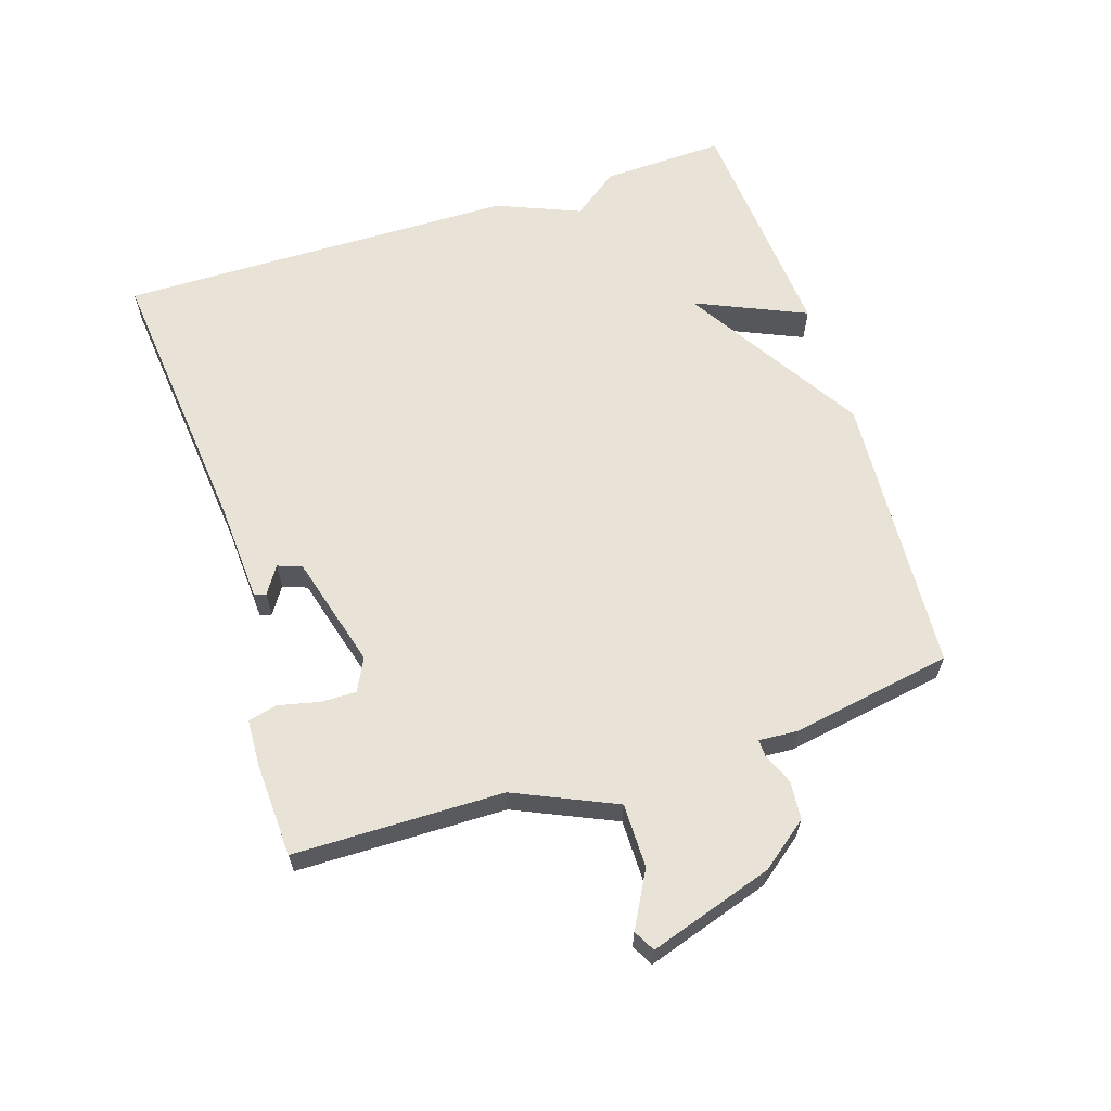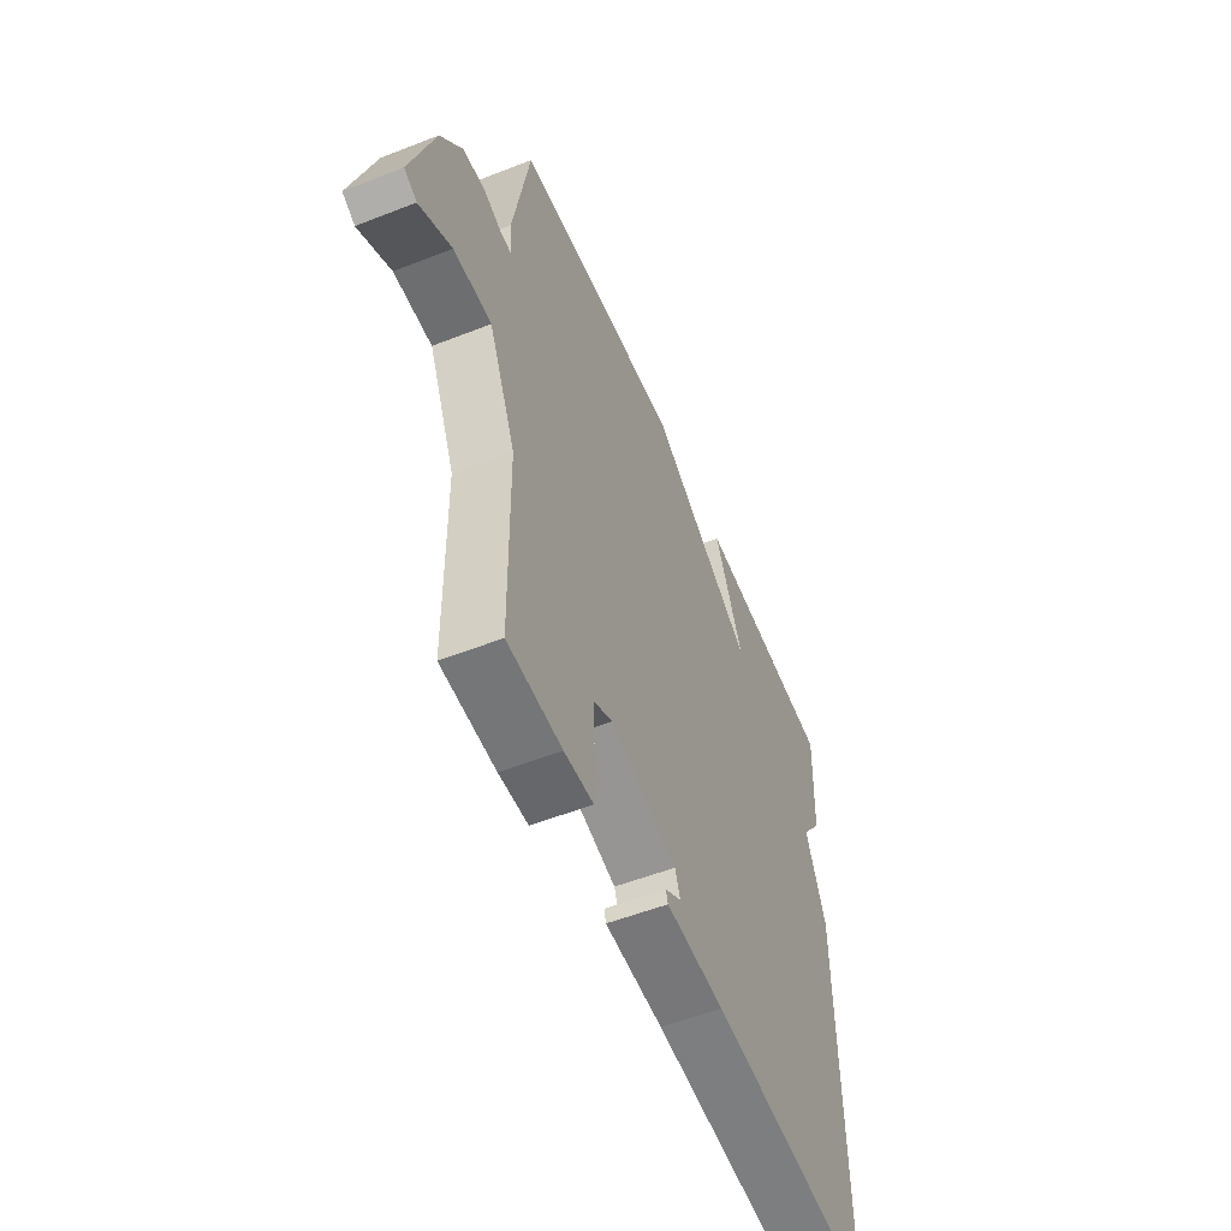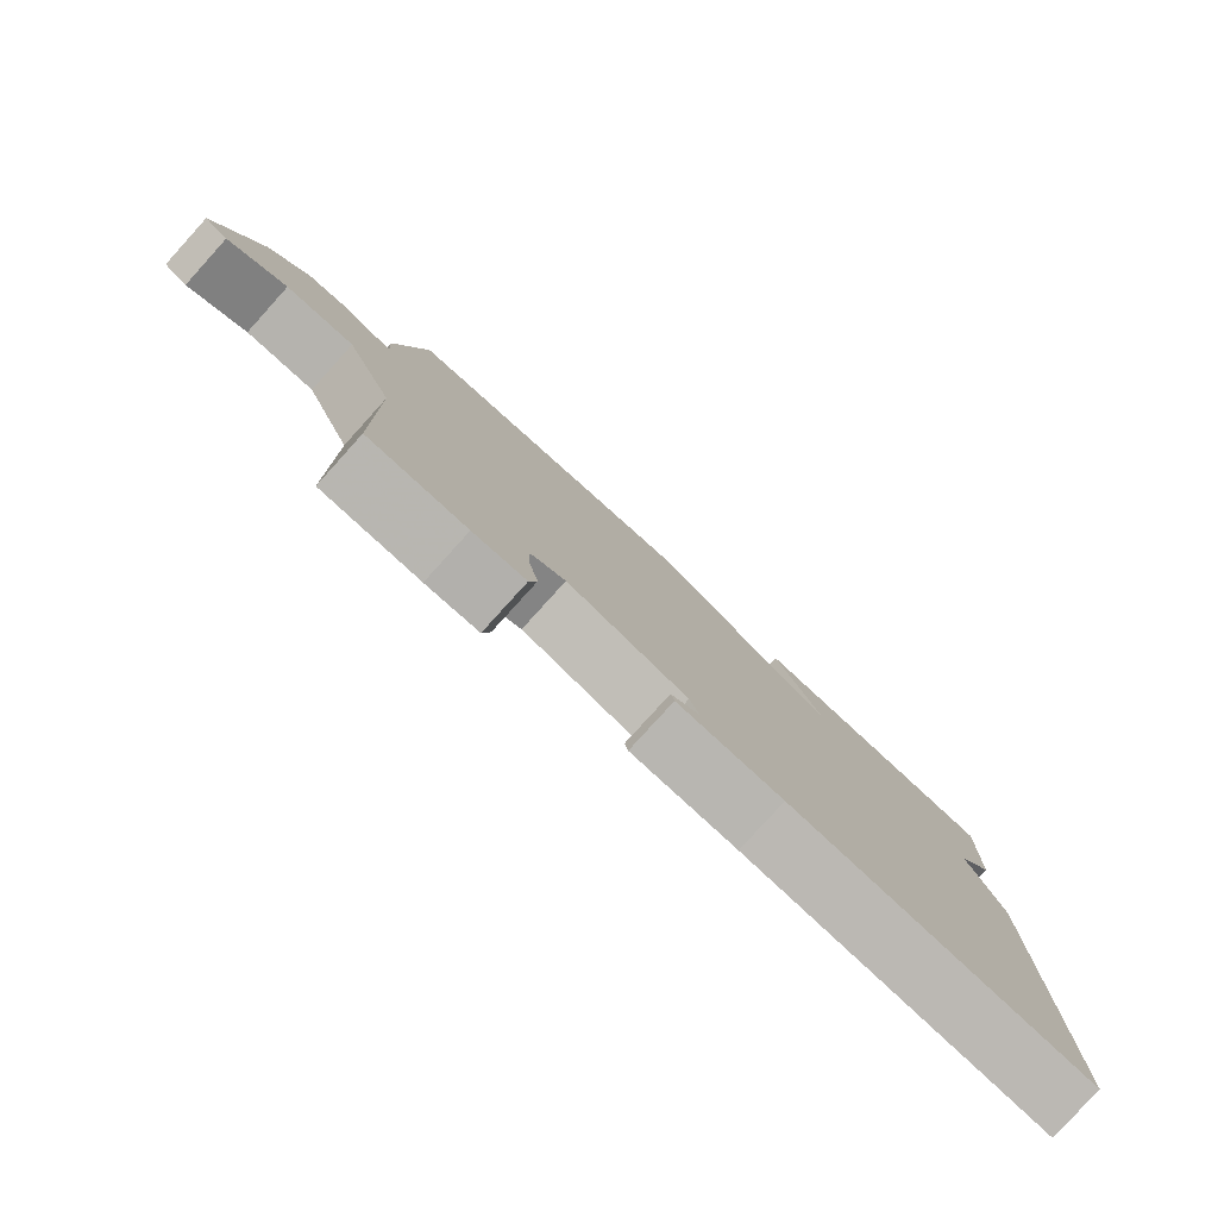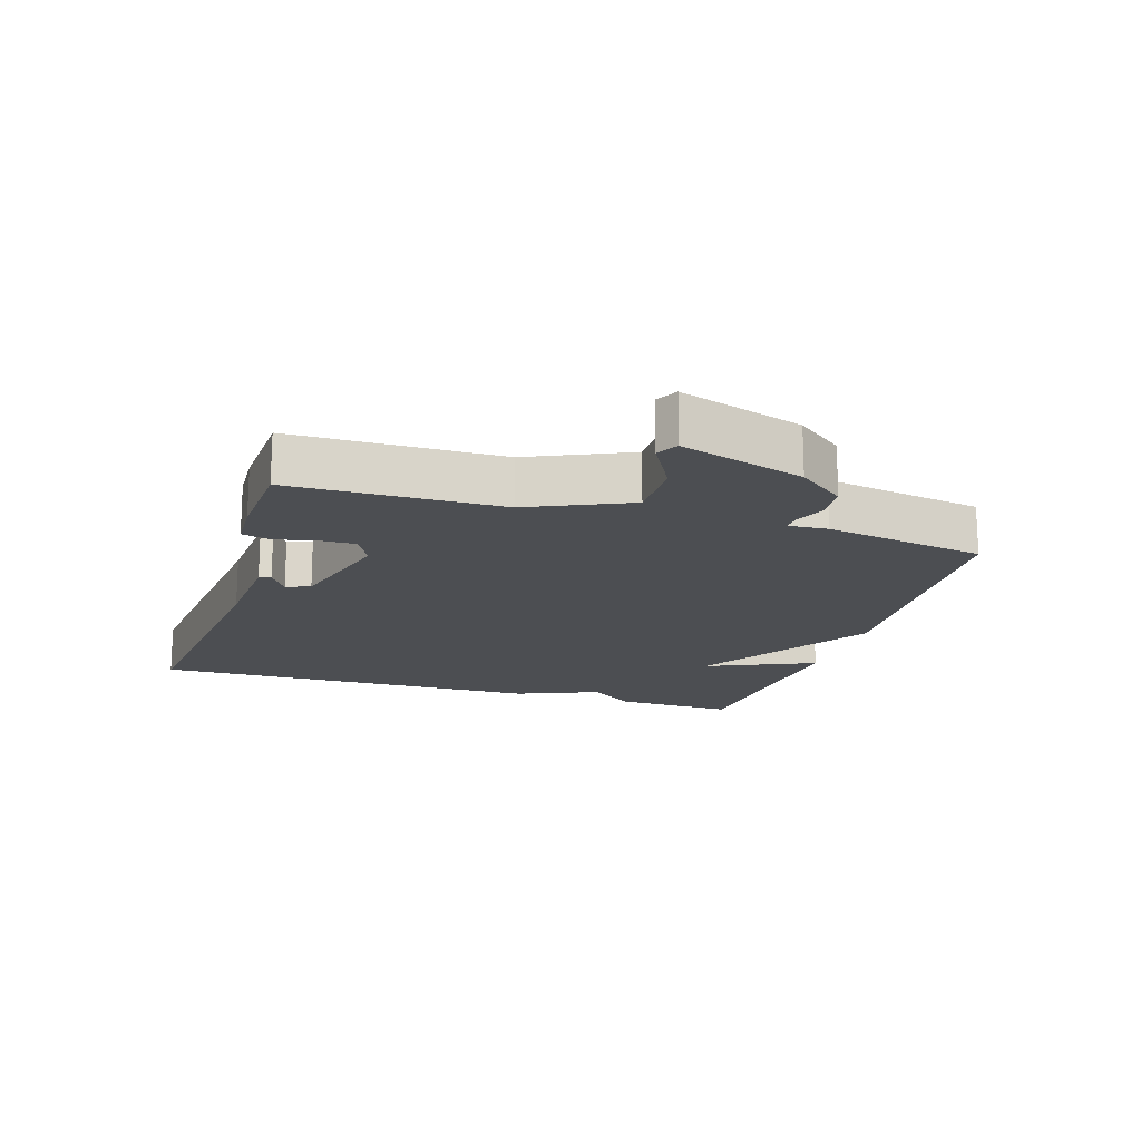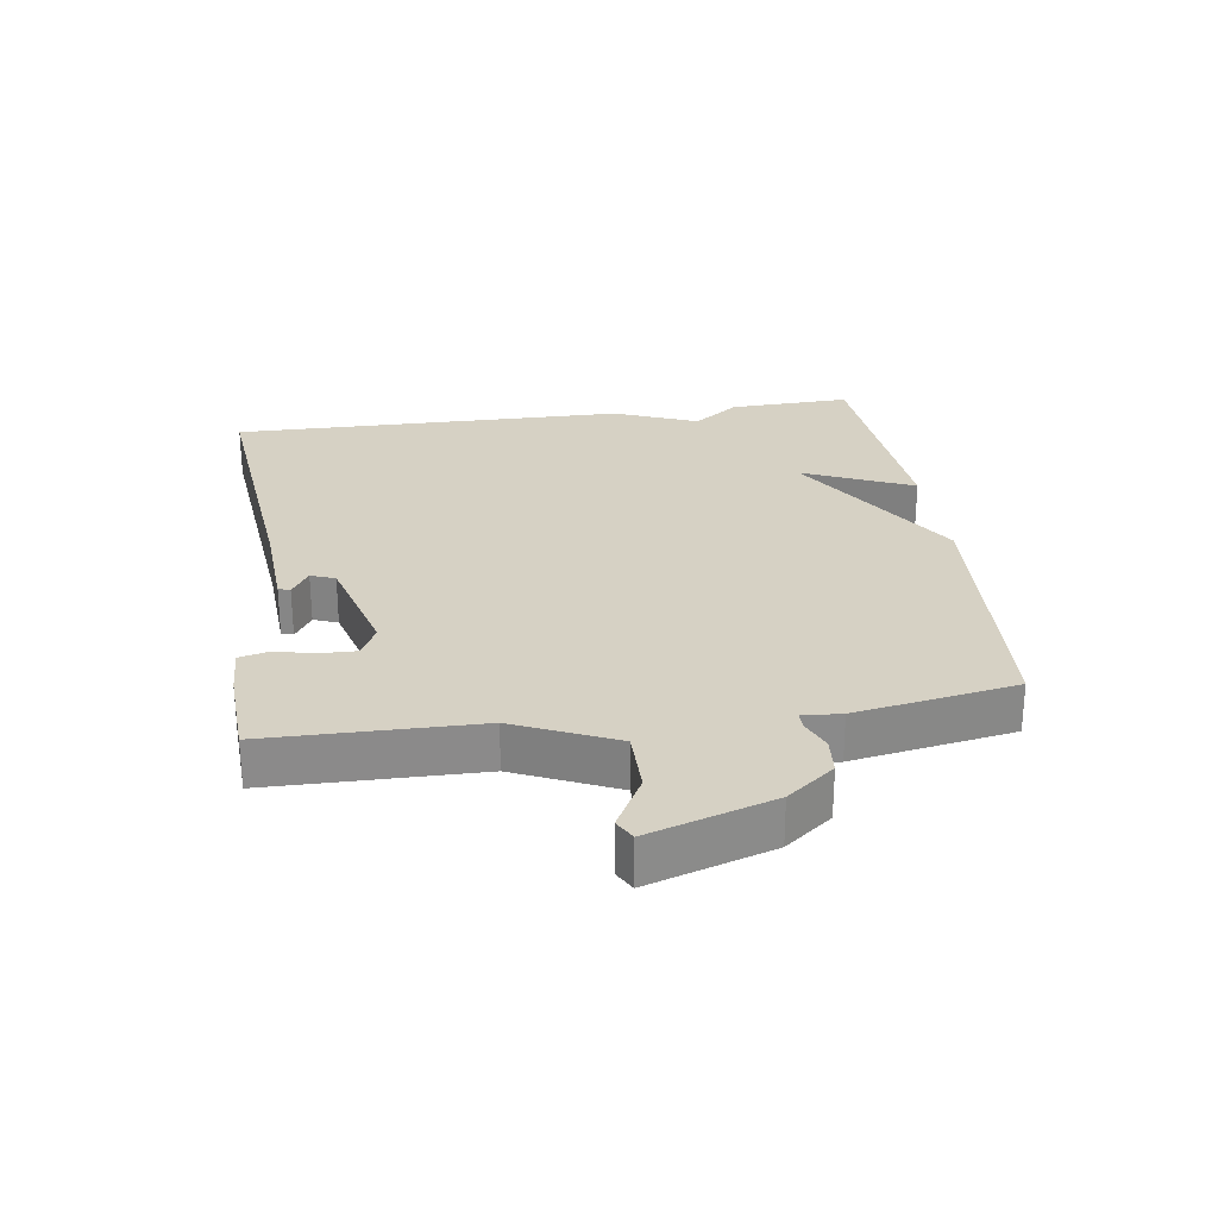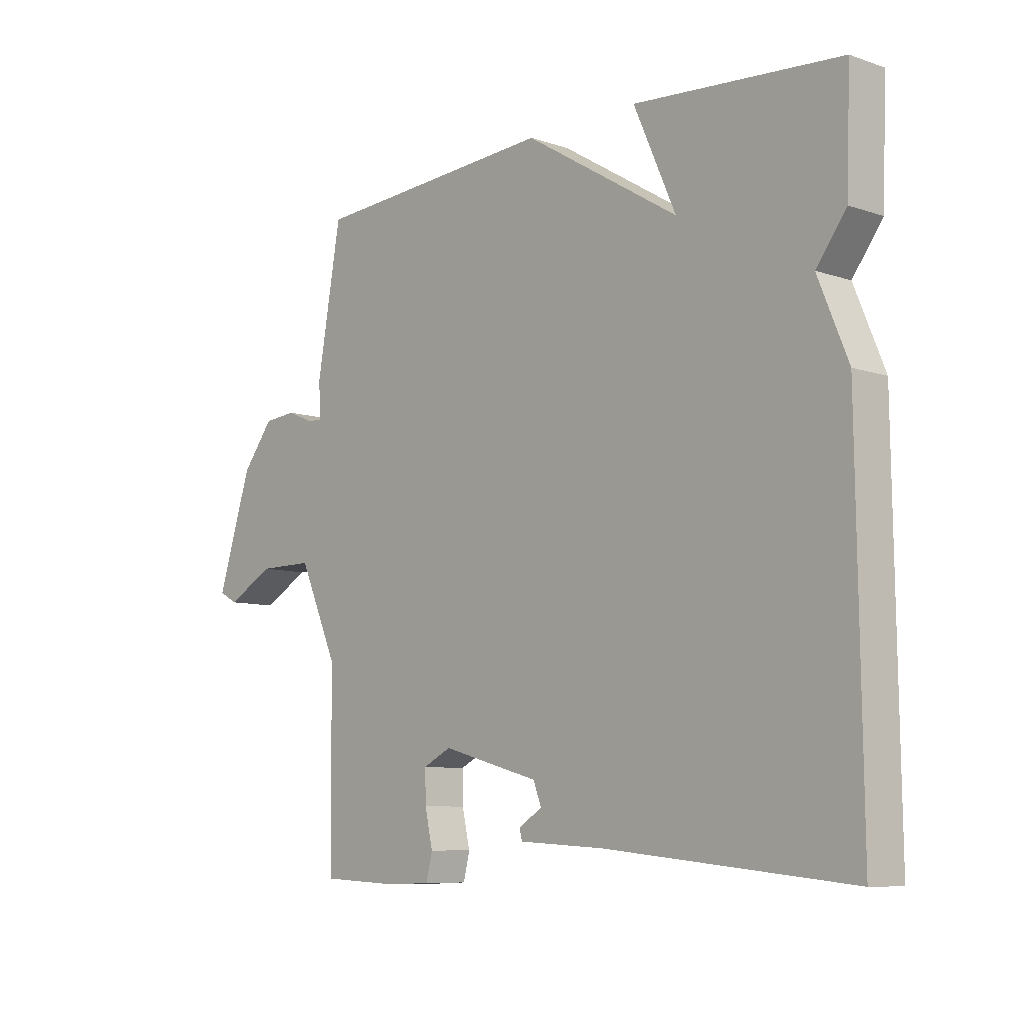
<metadata>
{"format":"obj","ext":"obj","renderer":"f3d","projection":"perspective","resolution":1024,"background":"white","views":[{"elev":62.5,"azim":-107.8,"up":"+Y"},{"elev":-54.2,"azim":-67.4,"up":"+Z"},{"elev":-79.9,"azim":-42.2,"up":"+Z"},{"elev":-16.9,"azim":-107.3,"up":"+Y"},{"elev":26.8,"azim":-98.2,"up":"+Y"},{"elev":-8.4,"azim":47.4,"up":"+Z"}]}
</metadata>
<code>
v -0.5 0.07 0.5
v -0.066 0.07 0.528
v 0.209 0.07 0.359
v 0.134 0.07 0.528
v 0.5 0.07 0.5
v 0.493 0.07 0.312
v 0.44 0.07 0.241
v 0.493 0.07 0.112
v 0.5 0.07 -0.5
v 0.066 0.07 -0.456
v -0.086 0.07 -0.447
v -0.091 0.07 -0.429
v -0.049 0.07 -0.402
v -0.063 0.07 -0.365
v -0.237 0.07 -0.317
v -0.287 0.07 -0.342
v -0.286 0.07 -0.397
v -0.272 0.07 -0.459
v -0.283 0.07 -0.504
v -0.359 0.07 -0.507
v -0.5 0.07 -0.5
v -0.504 0.07 -0.179
v -0.573 0.07 -0.025
v -0.671 0.07 -0.025
v -0.755 0.07 -0.071
v -0.788 0.07 -0.053
v -0.727 0.07 0.137
v -0.671 0.07 0.209
v -0.613 0.07 0.214
v -0.566 0.07 0.194
v -0.539 0.07 0.193
v -0.543 0.07 0.253
v -0.5 0 0.5
v -0.066 0 0.528
v 0.209 0 0.359
v 0.134 0 0.528
v 0.5 0 0.5
v 0.493 0 0.312
v 0.44 0 0.241
v 0.493 0 0.112
v 0.5 0 -0.5
v 0.066 0 -0.456
v -0.086 0 -0.447
v -0.091 0 -0.429
v -0.049 0 -0.402
v -0.063 0 -0.365
v -0.237 0 -0.317
v -0.287 0 -0.342
v -0.286 0 -0.397
v -0.272 0 -0.459
v -0.283 0 -0.504
v -0.359 0 -0.507
v -0.5 0 -0.5
v -0.504 0 -0.179
v -0.573 0 -0.025
v -0.671 0 -0.025
v -0.755 0 -0.071
v -0.788 0 -0.053
v -0.727 0 0.137
v -0.671 0 0.209
v -0.613 0 0.214
v -0.566 0 0.194
v -0.539 0 0.193
v -0.543 0 0.253
f 1 2 3
f 32 1 3
f 31 32 3
f 28 29 30
f 27 28 30
f 26 27 30
f 25 26 30
f 24 25 30
f 23 24 30 31
f 22 23 31 3
f 20 21 22
f 19 20 22
f 18 19 22
f 17 18 22
f 16 17 22
f 15 16 22 3
f 10 11 12 13
f 10 13 14
f 9 10 14
f 8 9 14
f 7 8 14
f 5 6 7
f 4 5 7
f 3 4 7
f 3 7 14 15
f 35 34 33
f 35 33 64
f 35 64 63
f 62 61 60
f 62 60 59
f 62 59 58
f 62 58 57
f 62 57 56
f 63 62 56 55
f 35 63 55 54
f 54 53 52
f 54 52 51
f 54 51 50
f 54 50 49
f 54 49 48
f 35 54 48 47
f 45 44 43 42
f 46 45 42
f 46 42 41
f 46 41 40
f 46 40 39
f 39 38 37
f 39 37 36
f 39 36 35
f 47 46 39 35
f 1 33 34 2
f 2 34 35 3
f 3 35 36 4
f 4 36 37 5
f 5 37 38 6
f 6 38 39 7
f 7 39 40 8
f 8 40 41 9
f 9 41 42 10
f 10 42 43 11
f 11 43 44 12
f 12 44 45 13
f 13 45 46 14
f 14 46 47 15
f 15 47 48 16
f 16 48 49 17
f 17 49 50 18
f 18 50 51 19
f 19 51 52 20
f 20 52 53 21
f 21 53 54 22
f 22 54 55 23
f 23 55 56 24
f 24 56 57 25
f 25 57 58 26
f 26 58 59 27
f 27 59 60 28
f 28 60 61 29
f 29 61 62 30
f 30 62 63 31
f 31 63 64 32
f 32 64 33 1

</code>
